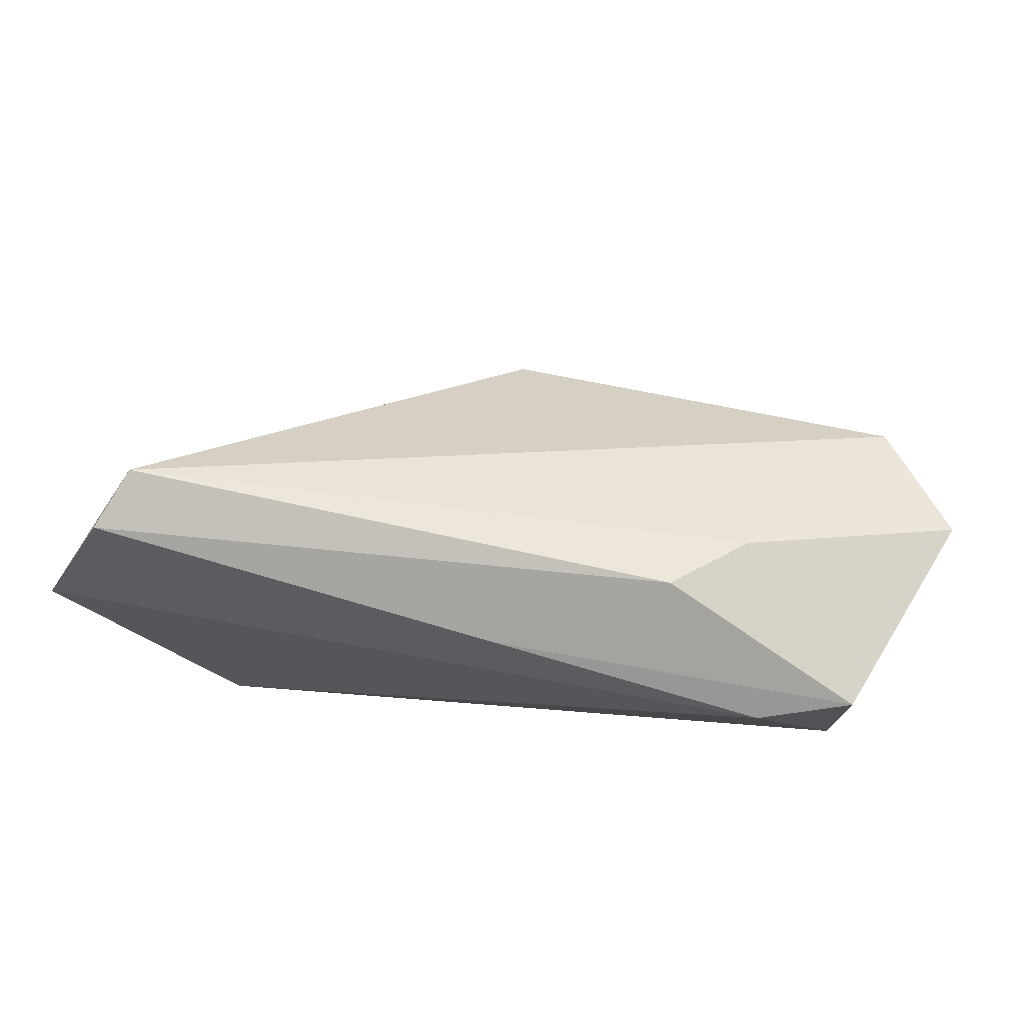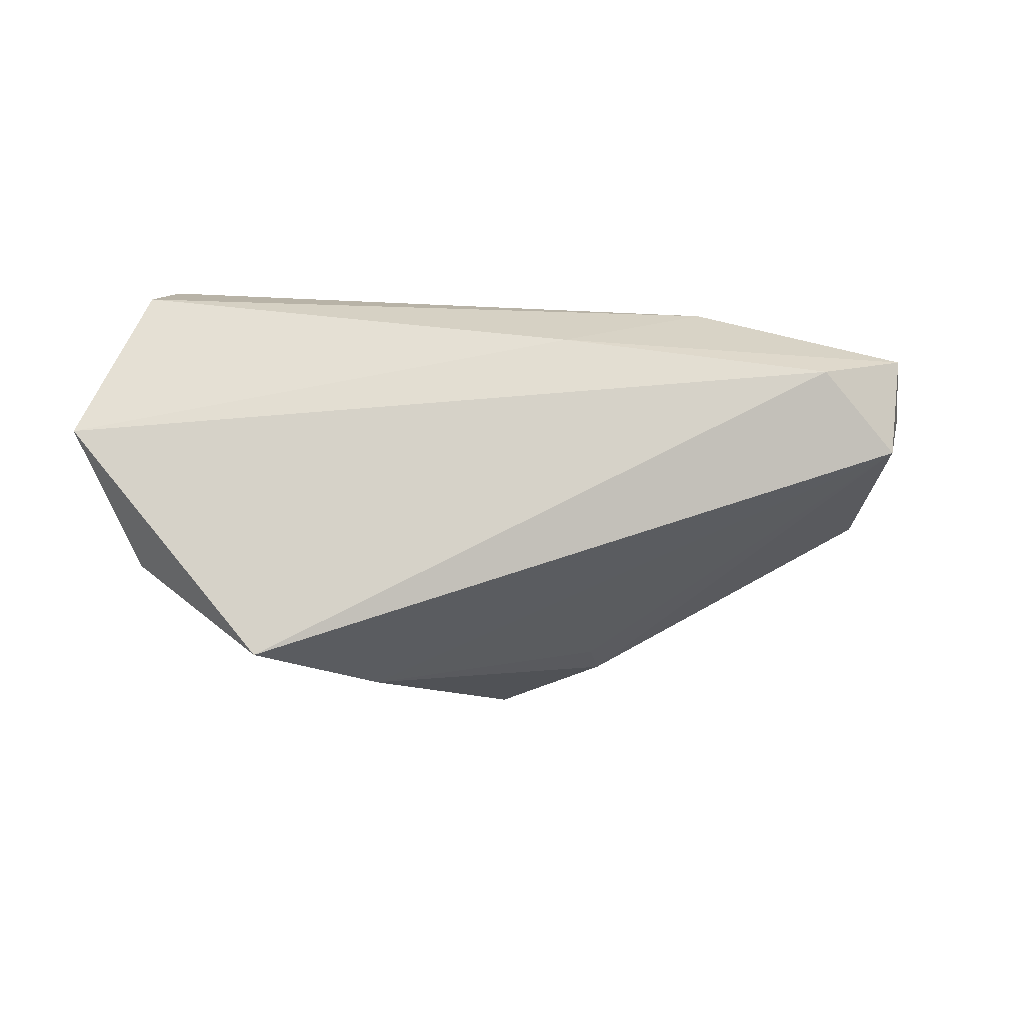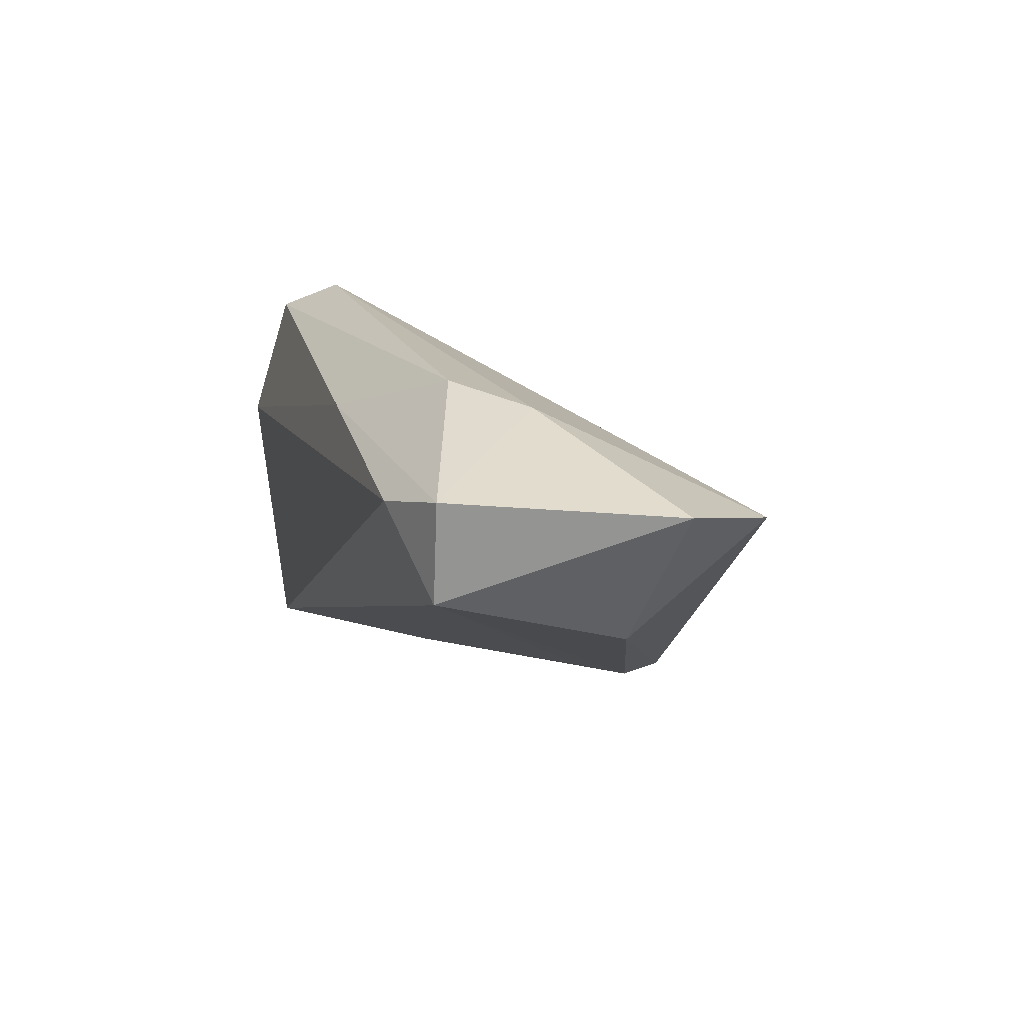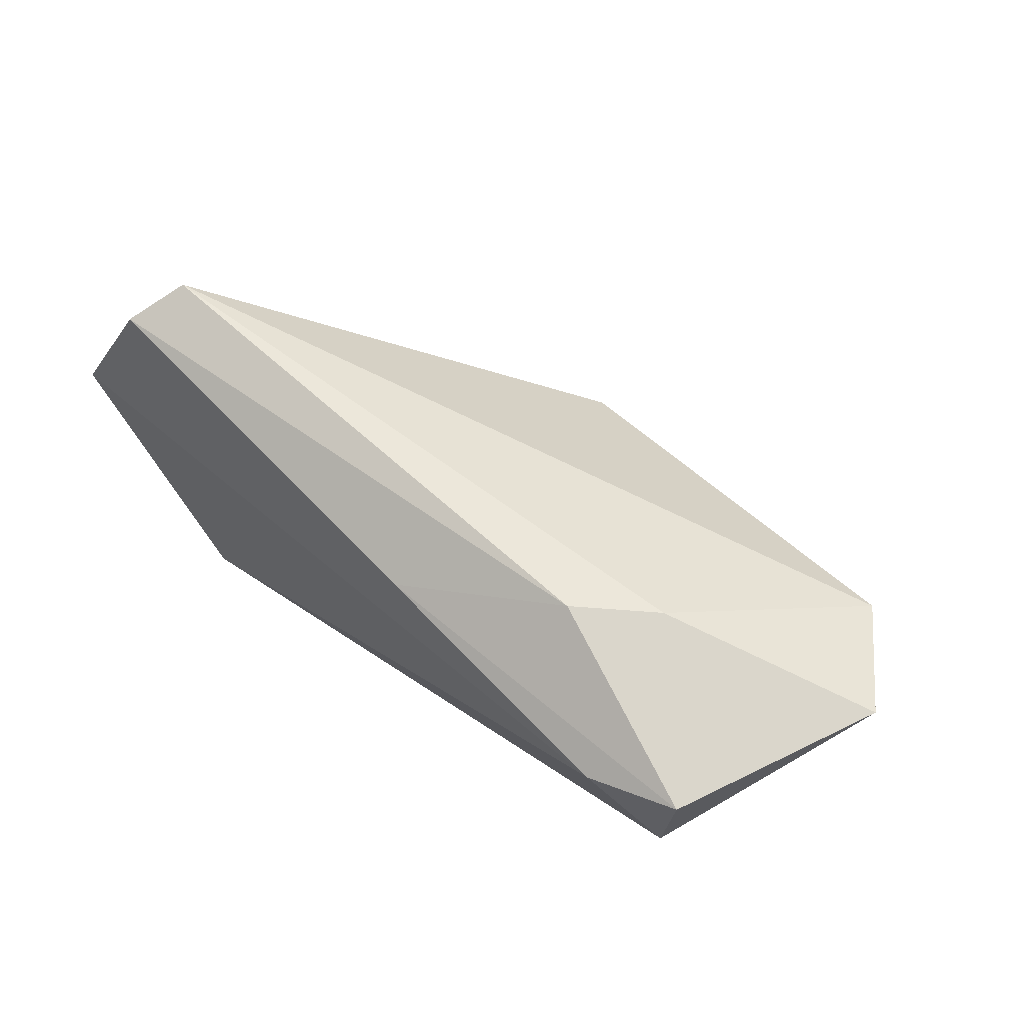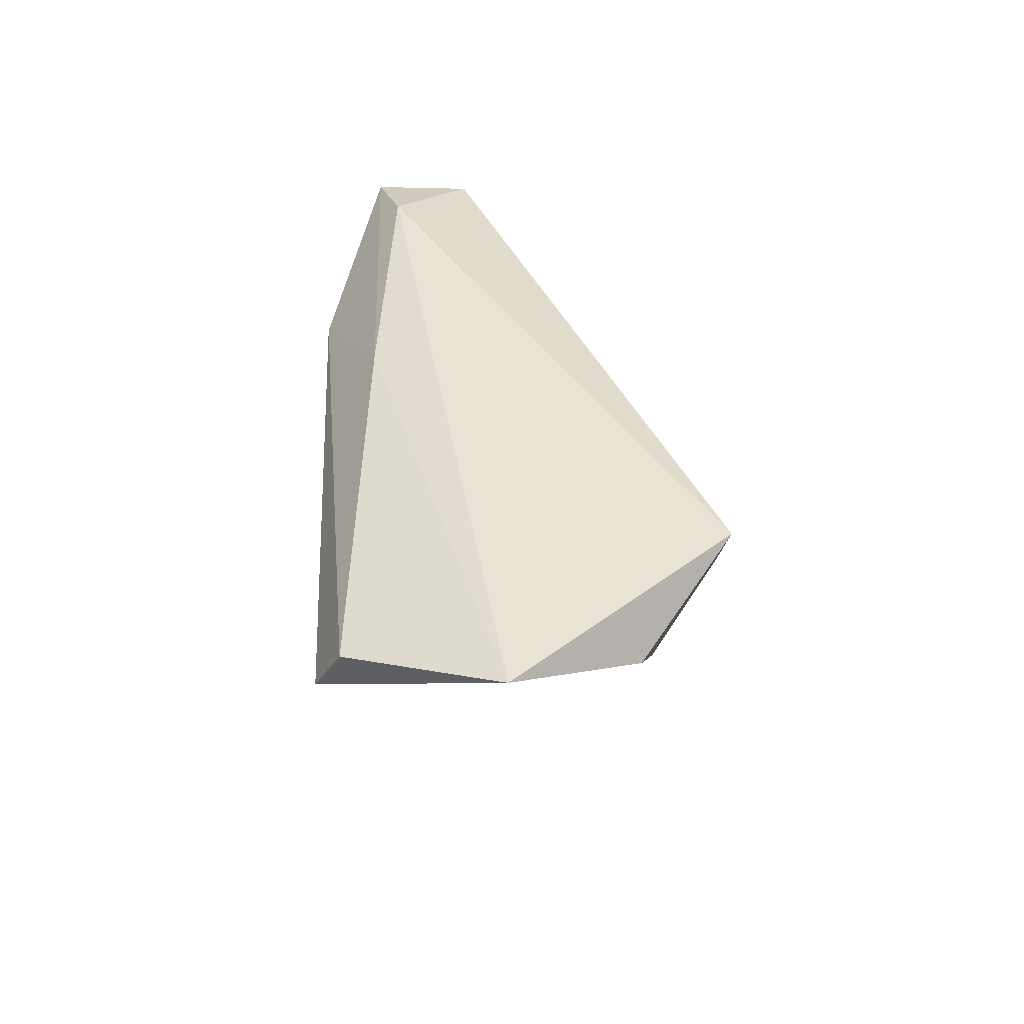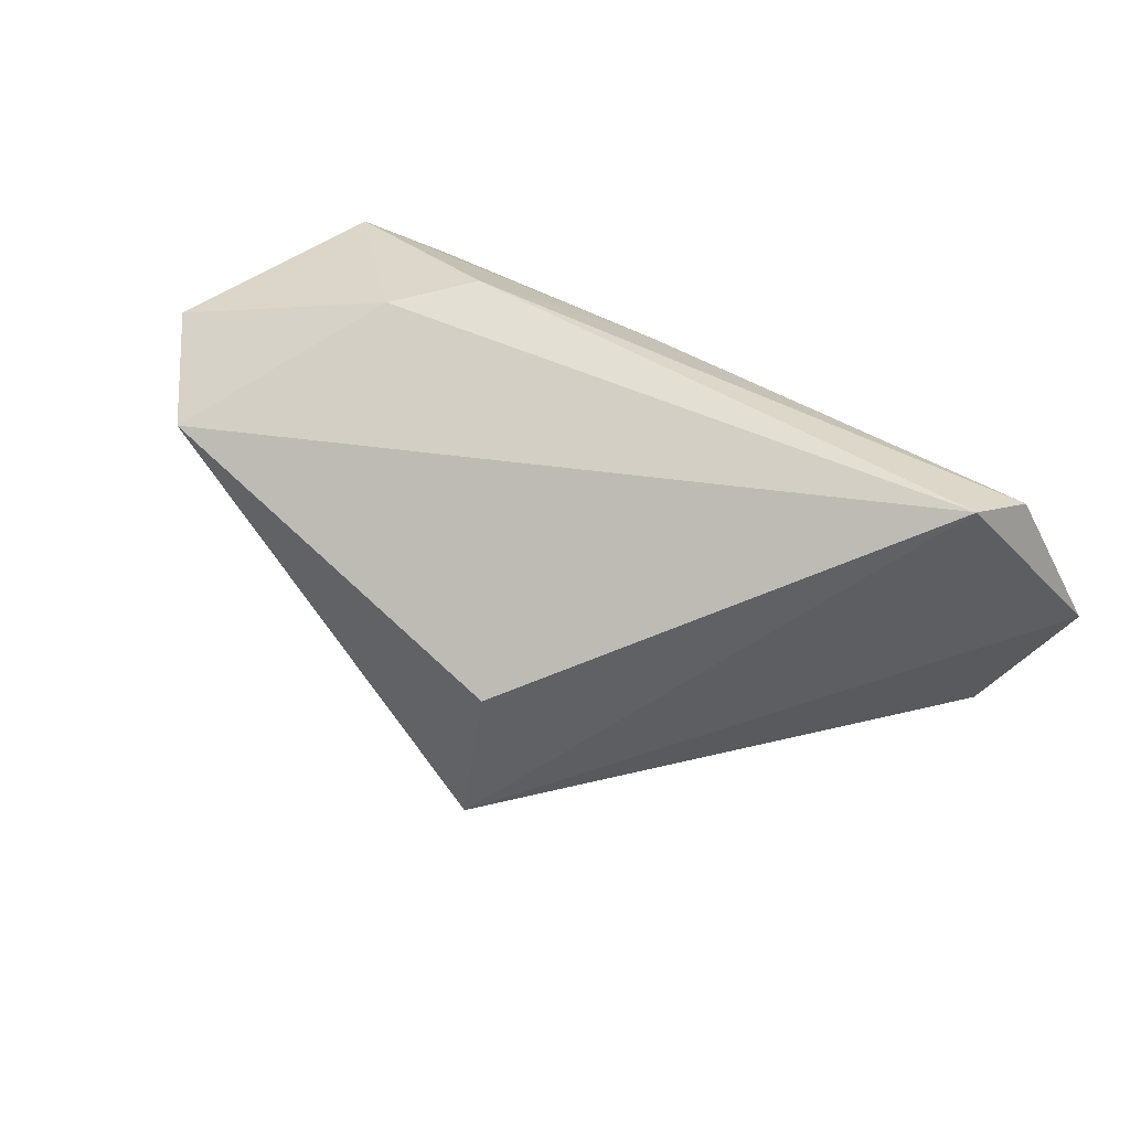
<metadata>
{"format":"obj","ext":"obj","renderer":"f3d","projection":"perspective","resolution":1024,"background":"white","views":[{"elev":67.5,"azim":-167.2,"up":"+Z"},{"elev":-11.1,"azim":171.8,"up":"+Z"},{"elev":16.9,"azim":-106.3,"up":"+Z"},{"elev":60.8,"azim":-136.5,"up":"+Z"},{"elev":41.1,"azim":87.1,"up":"+Y"},{"elev":48.9,"azim":34.7,"up":"+Z"}]}
</metadata>
<code>
v 0.02049 0.001893 -0.02695
v -0.01328 -0.01845 -0.02206
v -0.0111 -0.01178 -0.02066
v -0.02269 0.008903 0.02371
v 0.05994 0.02052 0.001765
v 0.004698 -0.0294 -0.002932
v -0.04837 0.01697 0.01586
v -0.04742 -0.02372 0.01037
v -0.03138 0.0006037 0.0217
v -0.0008413 -0.02788 -0.02619
v 0.04809 0.009097 0.02371
v 0.05118 0.01664 0.02039
v 0.03061 0.01053 -0.02545
v -0.04828 -0.005937 -0.002891
v -0.03706 0.02052 0.01317
v -0.002264 0.01913 0.01652
v 0.03706 0.02052 -0.02576
v -0.047 0.01709 0.003238
v 0.003955 -0.03312 -0.02251
v -0.05771 -0.01023 0.01445
v 0.05138 0.01404 -0.01394
f 12 11 5
f 11 12 4
f 5 17 15
f 21 17 5
f 18 17 1
f 18 15 17
f 7 15 18
f 7 18 20
f 20 14 8
f 20 18 14
f 8 11 9
f 11 4 9
f 9 20 8
f 9 4 7
f 7 20 9
f 5 11 19
f 19 21 5
f 16 15 7
f 7 4 16
f 16 4 12
f 16 12 5
f 5 15 16
f 6 11 8
f 8 19 6
f 6 19 11
f 8 14 10
f 10 19 8
f 1 19 10
f 17 21 13
f 21 19 13
f 1 17 13
f 13 19 1
f 1 10 2
f 2 10 14
f 14 18 2
f 3 18 1
f 1 2 3
f 3 2 18

</code>
